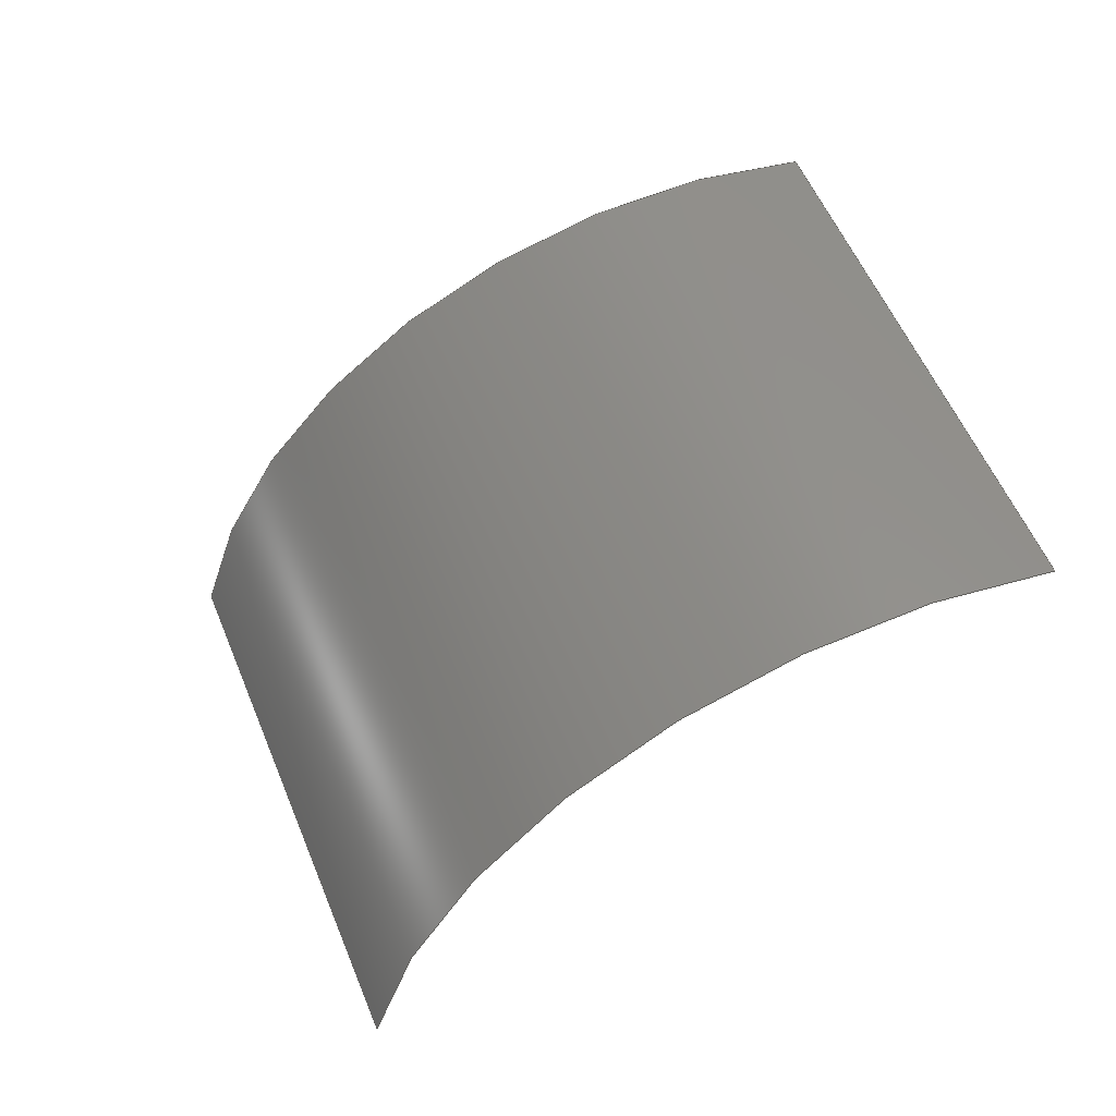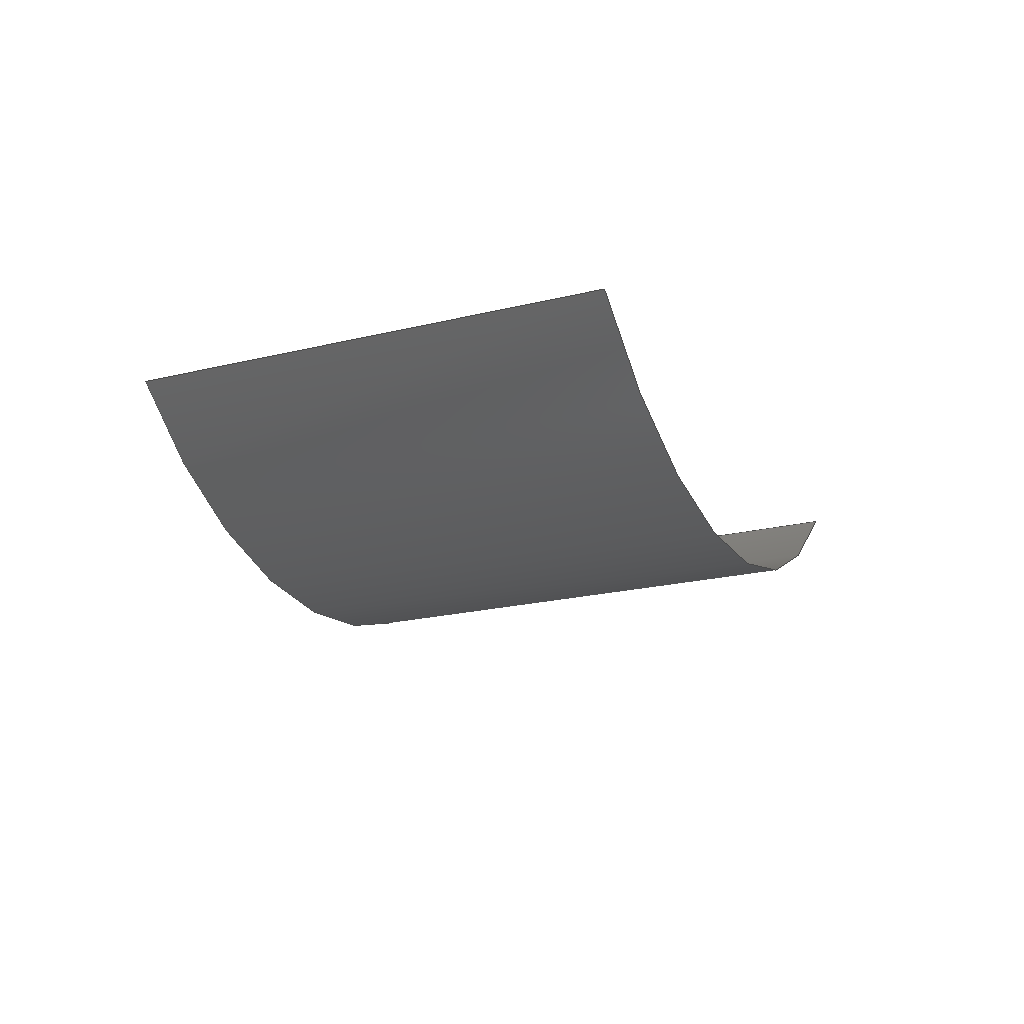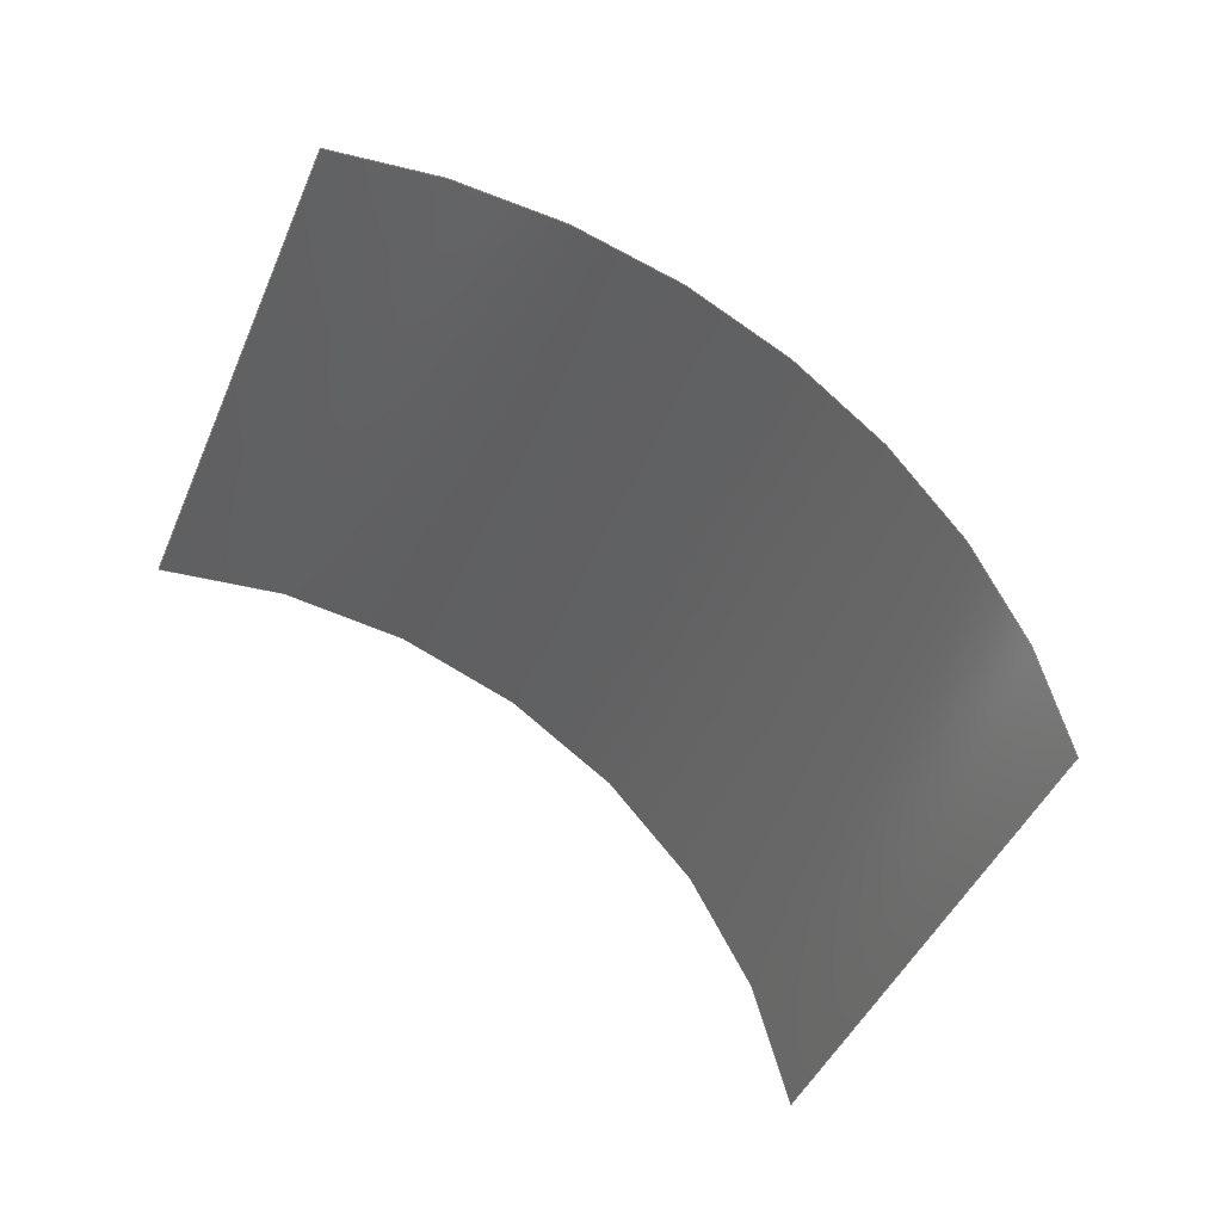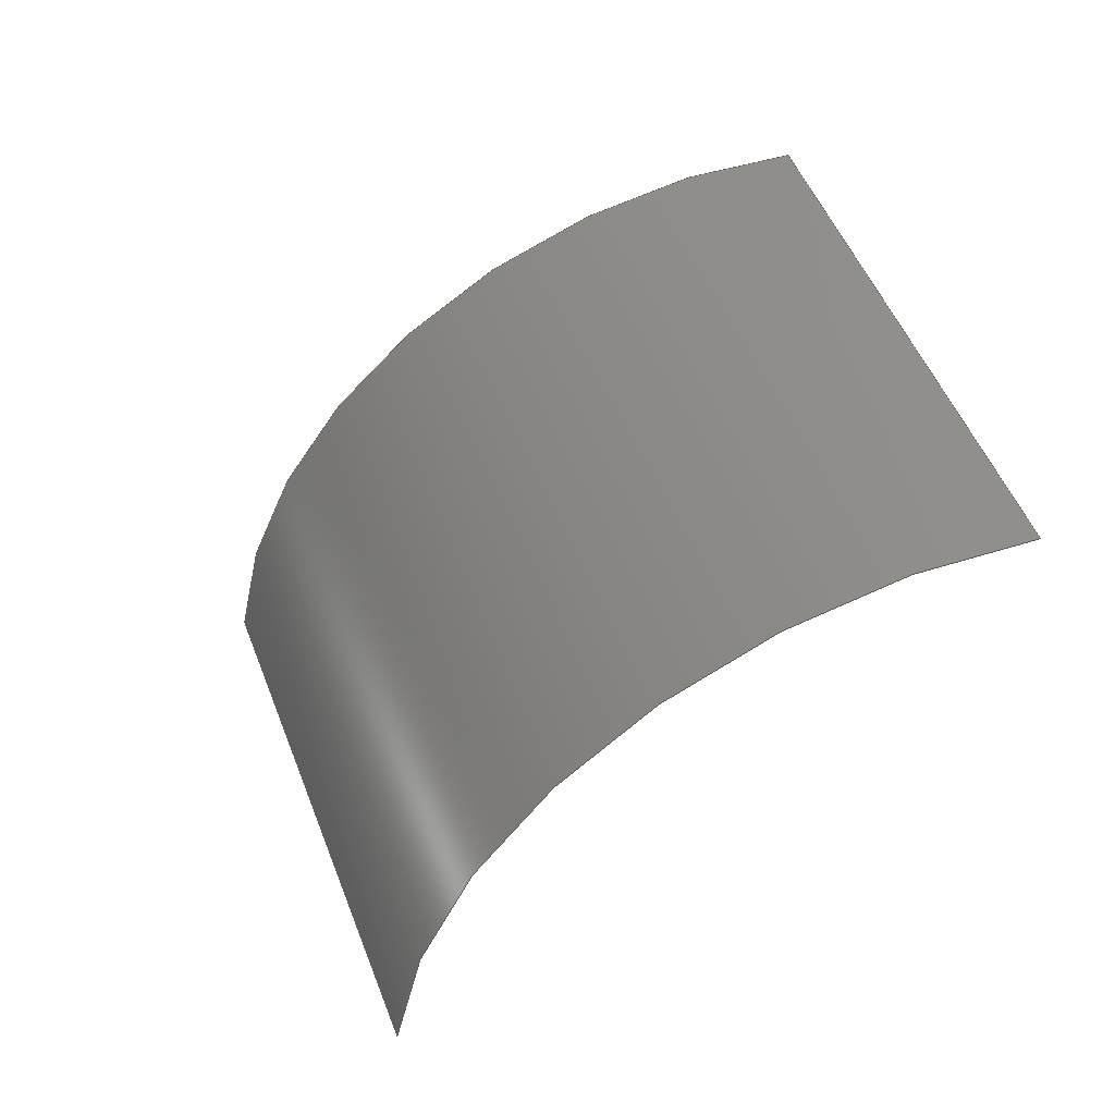
<metadata>
{"format":"step","ext":"stp","renderer":"f3d","projection":"perspective","resolution":1024,"background":"white","views":[{"elev":-24.5,"azim":27.2,"up":"+Z"},{"elev":-22.3,"azim":89.4,"up":"+Y"},{"elev":35.9,"azim":-149.7,"up":"+Z"},{"elev":-26.9,"azim":33.1,"up":"+Z"}]}
</metadata>
<code>
ISO-10303-21;
DATA;
#1 = APPLICATION_PROTOCOL_DEFINITION('committee draft',
  'automotive_design',1997,#2);
#2 = APPLICATION_CONTEXT(
  'core data for automotive mechanical design processes');
#3 = SHAPE_DEFINITION_REPRESENTATION(#4,#10);
#4 = PRODUCT_DEFINITION_SHAPE('','',#5);
#5 = PRODUCT_DEFINITION('design','',#6,#9);
#6 = PRODUCT_DEFINITION_FORMATION('','',#7);
#7 = PRODUCT('Open CASCADE STEP translator 6.8 850',
  'Open CASCADE STEP translator 6.8 850','',(#8));
#8 = MECHANICAL_CONTEXT('',#2,'mechanical');
#9 = PRODUCT_DEFINITION_CONTEXT('part definition',#2,'design');
#10 = MANIFOLD_SURFACE_SHAPE_REPRESENTATION('',(#11,#15),#218);
#11 = AXIS2_PLACEMENT_3D('',#12,#13,#14);
#12 = CARTESIAN_POINT('',(0,0,0));
#13 = DIRECTION('',(0,0,1));
#14 = DIRECTION('',(1,0,-0));
#15 = SHELL_BASED_SURFACE_MODEL('',(#16));
#16 = OPEN_SHELL('',(#17));
#17 = ADVANCED_FACE('',(#18),#33,.F.);
#18 = FACE_BOUND('',#19,.F.);
#19 = EDGE_LOOP('',(#20,#66,#104,#143,#182));
#20 = ORIENTED_EDGE('',*,*,#21,.T.);
#21 = EDGE_CURVE('',#22,#24,#26,.T.);
#22 = VERTEX_POINT('',#23);
#23 = CARTESIAN_POINT('',(-1.952,0.4154,-4.193
    ));
#24 = VERTEX_POINT('',#25);
#25 = CARTESIAN_POINT('',(4.474,0.1142,-1.257)
  );
#26 = SURFACE_CURVE('',#27,(#32),.PCURVE_S1);
#27 = CIRCLE('',#28,5);
#28 = AXIS2_PLACEMENT_3D('',#29,#30,#31);
#29 = CARTESIAN_POINT('',(1.412,3.797,-2.692)
  );
#30 = DIRECTION('',(-0.4152,0.009211,0.9097));
#31 = DIRECTION('',(-0.6727,-0.6763,-0.3002));
#32 = PCURVE('',#33,#38);
#33 = CYLINDRICAL_SURFACE('',#34,5);
#34 = AXIS2_PLACEMENT_3D('',#35,#36,#37);
#35 = CARTESIAN_POINT('',(0.3737,3.82,-0.4178)
  );
#36 = DIRECTION('',(-0.4152,0.009211,0.9097));
#37 = DIRECTION('',(-0.6727,-0.6763,-0.3002));
#38 = DEFINITIONAL_REPRESENTATION('',(#39),#65);
#39 = B_SPLINE_CURVE_WITH_KNOTS('',3,(#40,#41,#42,#43,#44,#45,#46,#47,
    #48,#49,#50,#51,#52,#53,#54,#55,#56,#57,#58,#59,#60,#61,#62,#63,#64)
  ,.UNSPECIFIED.,.F.,.F.,(4,1,1,1,1,1,1,1,1,1,1,1,1,1,1,1,1,1,1,1,1,1,4)
  ,(0,0.0714,0.1428,0.2142,0.2856,
    0.357,0.4284,0.4998,0.5712,
    0.6426,0.714,0.7854,0.8568,
    0.9282,0.9996,1.071,1.142,
    1.214,1.285,1.357,1.428,
    1.499,1.571),.QUASI_UNIFORM_KNOTS.);
#40 = CARTESIAN_POINT('',(0,-2.5));
#41 = CARTESIAN_POINT('',(0.0238,-2.5));
#42 = CARTESIAN_POINT('',(0.0714,-2.5));
#43 = CARTESIAN_POINT('',(0.1428,-2.5));
#44 = CARTESIAN_POINT('',(0.2142,-2.5));
#45 = CARTESIAN_POINT('',(0.2856,-2.5));
#46 = CARTESIAN_POINT('',(0.357,-2.5));
#47 = CARTESIAN_POINT('',(0.4284,-2.5));
#48 = CARTESIAN_POINT('',(0.4998,-2.5));
#49 = CARTESIAN_POINT('',(0.5712,-2.5));
#50 = CARTESIAN_POINT('',(0.6426,-2.5));
#51 = CARTESIAN_POINT('',(0.714,-2.5));
#52 = CARTESIAN_POINT('',(0.7854,-2.5));
#53 = CARTESIAN_POINT('',(0.8568,-2.5));
#54 = CARTESIAN_POINT('',(0.9282,-2.5));
#55 = CARTESIAN_POINT('',(0.9996,-2.5));
#56 = CARTESIAN_POINT('',(1.071,-2.5));
#57 = CARTESIAN_POINT('',(1.142,-2.5));
#58 = CARTESIAN_POINT('',(1.214,-2.5));
#59 = CARTESIAN_POINT('',(1.285,-2.5));
#60 = CARTESIAN_POINT('',(1.357,-2.5));
#61 = CARTESIAN_POINT('',(1.428,-2.5));
#62 = CARTESIAN_POINT('',(1.499,-2.5));
#63 = CARTESIAN_POINT('',(1.547,-2.5));
#64 = CARTESIAN_POINT('',(1.571,-2.5));
#65 = ( GEOMETRIC_REPRESENTATION_CONTEXT(2) 
PARAMETRIC_REPRESENTATION_CONTEXT() REPRESENTATION_CONTEXT('2D SPACE',''
  ) );
#66 = ORIENTED_EDGE('',*,*,#67,.T.);
#67 = EDGE_CURVE('',#24,#68,#70,.T.);
#68 = VERTEX_POINT('',#69);
#69 = CARTESIAN_POINT('',(2.398,0.1602,3.291)
  );
#70 = SURFACE_CURVE('',#71,(#75),.PCURVE_S1);
#71 = LINE('',#72,#73);
#72 = CARTESIAN_POINT('',(4.474,0.1142,-1.257)
  );
#73 = VECTOR('',#74,1);
#74 = DIRECTION('',(-0.4152,0.009211,0.9097));
#75 = PCURVE('',#33,#76);
#76 = DEFINITIONAL_REPRESENTATION('',(#77),#103);
#77 = B_SPLINE_CURVE_WITH_KNOTS('',3,(#78,#79,#80,#81,#82,#83,#84,#85,
    #86,#87,#88,#89,#90,#91,#92,#93,#94,#95,#96,#97,#98,#99,#100,#101,
    #102),.UNSPECIFIED.,.F.,.F.,(4,1,1,1,1,1,1,1,1,1,1,1,1,1,1,1,1,1,1,1
    ,1,1,4),(0,0.2273,0.4545,0.6818,
    0.9091,1.136,1.364,1.591,
    1.818,2.045,2.273,2.5,
    2.727,2.955,3.182,3.409,
    3.636,3.864,4.091,4.318,
    4.545,4.773,5),
  .QUASI_UNIFORM_KNOTS.);
#78 = CARTESIAN_POINT('',(1.571,-2.5));
#79 = CARTESIAN_POINT('',(1.571,-2.424));
#80 = CARTESIAN_POINT('',(1.571,-2.273));
#81 = CARTESIAN_POINT('',(1.571,-2.045));
#82 = CARTESIAN_POINT('',(1.571,-1.818));
#83 = CARTESIAN_POINT('',(1.571,-1.591));
#84 = CARTESIAN_POINT('',(1.571,-1.364));
#85 = CARTESIAN_POINT('',(1.571,-1.136));
#86 = CARTESIAN_POINT('',(1.571,-0.9091));
#87 = CARTESIAN_POINT('',(1.571,-0.6818));
#88 = CARTESIAN_POINT('',(1.571,-0.4545));
#89 = CARTESIAN_POINT('',(1.571,-0.2273));
#90 = CARTESIAN_POINT('',(1.571,4.217e-11));
#91 = CARTESIAN_POINT('',(1.571,0.2273));
#92 = CARTESIAN_POINT('',(1.571,0.4545));
#93 = CARTESIAN_POINT('',(1.571,0.6818));
#94 = CARTESIAN_POINT('',(1.571,0.9091));
#95 = CARTESIAN_POINT('',(1.571,1.136));
#96 = CARTESIAN_POINT('',(1.571,1.364));
#97 = CARTESIAN_POINT('',(1.571,1.591));
#98 = CARTESIAN_POINT('',(1.571,1.818));
#99 = CARTESIAN_POINT('',(1.571,2.045));
#100 = CARTESIAN_POINT('',(1.571,2.273));
#101 = CARTESIAN_POINT('',(1.571,2.424));
#102 = CARTESIAN_POINT('',(1.571,2.5));
#103 = ( GEOMETRIC_REPRESENTATION_CONTEXT(2) 
PARAMETRIC_REPRESENTATION_CONTEXT() REPRESENTATION_CONTEXT('2D SPACE',''
  ) );
#104 = ORIENTED_EDGE('',*,*,#105,.T.);
#105 = EDGE_CURVE('',#68,#106,#108,.T.);
#106 = VERTEX_POINT('',#107);
#107 = CARTESIAN_POINT('',(-0.8925,-1.151,1.803
    ));
#108 = SURFACE_CURVE('',#109,(#114),.PCURVE_S1);
#109 = CIRCLE('',#110,5);
#110 = AXIS2_PLACEMENT_3D('',#111,#112,#113);
#111 = CARTESIAN_POINT('',(-0.6643,3.843,1.856
    ));
#112 = DIRECTION('',(0.4152,-0.009211,-0.9097)
  );
#113 = DIRECTION('',(0.6125,-0.7366,0.287));
#114 = PCURVE('',#33,#115);
#115 = DEFINITIONAL_REPRESENTATION('',(#116),#142);
#116 = B_SPLINE_CURVE_WITH_KNOTS('',3,(#117,#118,#119,#120,#121,#122,
    #123,#124,#125,#126,#127,#128,#129,#130,#131,#132,#133,#134,#135,
    #136,#137,#138,#139,#140,#141),.UNSPECIFIED.,.F.,.F.,(4,1,1,1,1,1,1,
    1,1,1,1,1,1,1,1,1,1,1,1,1,1,1,4),(0,0.03585,
    0.07171,0.1076,0.1434,0.1793,
    0.2151,0.251,0.2868,0.3227,
    0.3585,0.3944,0.4302,0.4661,
    0.502,0.5378,0.5737,0.6095,
    0.6454,0.6812,0.7171,0.7529,
    0.7888),.QUASI_UNIFORM_KNOTS.);
#117 = CARTESIAN_POINT('',(1.571,2.5));
#118 = CARTESIAN_POINT('',(1.559,2.5));
#119 = CARTESIAN_POINT('',(1.535,2.5));
#120 = CARTESIAN_POINT('',(1.499,2.5));
#121 = CARTESIAN_POINT('',(1.463,2.5));
#122 = CARTESIAN_POINT('',(1.427,2.5));
#123 = CARTESIAN_POINT('',(1.392,2.5));
#124 = CARTESIAN_POINT('',(1.356,2.5));
#125 = CARTESIAN_POINT('',(1.32,2.5));
#126 = CARTESIAN_POINT('',(1.284,2.5));
#127 = CARTESIAN_POINT('',(1.248,2.5));
#128 = CARTESIAN_POINT('',(1.212,2.5));
#129 = CARTESIAN_POINT('',(1.176,2.5));
#130 = CARTESIAN_POINT('',(1.141,2.5));
#131 = CARTESIAN_POINT('',(1.105,2.5));
#132 = CARTESIAN_POINT('',(1.069,2.5));
#133 = CARTESIAN_POINT('',(1.033,2.5));
#134 = CARTESIAN_POINT('',(0.9971,2.5));
#135 = CARTESIAN_POINT('',(0.9613,2.5));
#136 = CARTESIAN_POINT('',(0.9254,2.5));
#137 = CARTESIAN_POINT('',(0.8896,2.5));
#138 = CARTESIAN_POINT('',(0.8537,2.5));
#139 = CARTESIAN_POINT('',(0.8179,2.5));
#140 = CARTESIAN_POINT('',(0.794,2.5));
#141 = CARTESIAN_POINT('',(0.782,2.5));
#142 = ( GEOMETRIC_REPRESENTATION_CONTEXT(2) 
PARAMETRIC_REPRESENTATION_CONTEXT() REPRESENTATION_CONTEXT('2D SPACE',''
  ) );
#143 = ORIENTED_EDGE('',*,*,#144,.T.);
#144 = EDGE_CURVE('',#106,#145,#147,.T.);
#145 = VERTEX_POINT('',#146);
#146 = CARTESIAN_POINT('',(-4.027,0.4615,0.3558
    ));
#147 = SURFACE_CURVE('',#148,(#153),.PCURVE_S1);
#148 = CIRCLE('',#149,5);
#149 = AXIS2_PLACEMENT_3D('',#150,#151,#152);
#150 = CARTESIAN_POINT('',(-0.6643,3.843,1.856)
  );
#151 = DIRECTION('',(0.4152,-0.009211,-0.9097)
  );
#152 = DIRECTION('',(-0.04566,-0.9989,
    -0.01072));
#153 = PCURVE('',#33,#154);
#154 = DEFINITIONAL_REPRESENTATION('',(#155),#181);
#155 = B_SPLINE_CURVE_WITH_KNOTS('',3,(#156,#157,#158,#159,#160,#161,
    #162,#163,#164,#165,#166,#167,#168,#169,#170,#171,#172,#173,#174,
    #175,#176,#177,#178,#179,#180),.UNSPECIFIED.,.F.,.F.,(4,1,1,1,1,1,1,
    1,1,1,1,1,1,1,1,1,1,1,1,1,1,1,4),(0,0.03555,
    0.07109,0.1066,0.1422,0.1777,
    0.2133,0.2488,0.2844,0.3199,
    0.3555,0.391,0.4266,0.4621,
    0.4976,0.5332,0.5687,0.6043,
    0.6398,0.6754,0.7109,0.7465,
    0.782),.QUASI_UNIFORM_KNOTS.);
#156 = CARTESIAN_POINT('',(0.782,2.5));
#157 = CARTESIAN_POINT('',(0.7702,2.5));
#158 = CARTESIAN_POINT('',(0.7465,2.5));
#159 = CARTESIAN_POINT('',(0.7109,2.5));
#160 = CARTESIAN_POINT('',(0.6754,2.5));
#161 = CARTESIAN_POINT('',(0.6398,2.5));
#162 = CARTESIAN_POINT('',(0.6043,2.5));
#163 = CARTESIAN_POINT('',(0.5687,2.5));
#164 = CARTESIAN_POINT('',(0.5332,2.5));
#165 = CARTESIAN_POINT('',(0.4976,2.5));
#166 = CARTESIAN_POINT('',(0.4621,2.5));
#167 = CARTESIAN_POINT('',(0.4266,2.5));
#168 = CARTESIAN_POINT('',(0.391,2.5));
#169 = CARTESIAN_POINT('',(0.3555,2.5));
#170 = CARTESIAN_POINT('',(0.3199,2.5));
#171 = CARTESIAN_POINT('',(0.2844,2.5));
#172 = CARTESIAN_POINT('',(0.2488,2.5));
#173 = CARTESIAN_POINT('',(0.2133,2.5));
#174 = CARTESIAN_POINT('',(0.1777,2.5));
#175 = CARTESIAN_POINT('',(0.1422,2.5));
#176 = CARTESIAN_POINT('',(0.1066,2.5));
#177 = CARTESIAN_POINT('',(0.07109,2.5));
#178 = CARTESIAN_POINT('',(0.03555,2.5));
#179 = CARTESIAN_POINT('',(0.01185,2.5));
#180 = CARTESIAN_POINT('',(0,2.5));
#181 = ( GEOMETRIC_REPRESENTATION_CONTEXT(2) 
PARAMETRIC_REPRESENTATION_CONTEXT() REPRESENTATION_CONTEXT('2D SPACE',''
  ) );
#182 = ORIENTED_EDGE('',*,*,#183,.T.);
#183 = EDGE_CURVE('',#145,#22,#184,.T.);
#184 = SURFACE_CURVE('',#185,(#189),.PCURVE_S1);
#185 = LINE('',#186,#187);
#186 = CARTESIAN_POINT('',(-4.027,0.4615,0.3558
    ));
#187 = VECTOR('',#188,1);
#188 = DIRECTION('',(0.4152,-0.009211,-0.9097)
  );
#189 = PCURVE('',#33,#190);
#190 = DEFINITIONAL_REPRESENTATION('',(#191),#217);
#191 = B_SPLINE_CURVE_WITH_KNOTS('',3,(#192,#193,#194,#195,#196,#197,
    #198,#199,#200,#201,#202,#203,#204,#205,#206,#207,#208,#209,#210,
    #211,#212,#213,#214,#215,#216),.UNSPECIFIED.,.F.,.F.,(4,1,1,1,1,1,1,
    1,1,1,1,1,1,1,1,1,1,1,1,1,1,1,4),(-0,0.2273,0.4545,
    0.6818,0.9091,1.136,1.364,
    1.591,1.818,2.045,2.273,
    2.5,2.727,2.955,3.182,
    3.409,3.636,3.864,4.091,
    4.318,4.545,4.773,5),
  .QUASI_UNIFORM_KNOTS.);
#192 = CARTESIAN_POINT('',(0,2.5));
#193 = CARTESIAN_POINT('',(9.799e-12,2.424));
#194 = CARTESIAN_POINT('',(1.895e-11,2.273));
#195 = CARTESIAN_POINT('',(1.532e-11,2.045));
#196 = CARTESIAN_POINT('',(1.625e-11,1.818));
#197 = CARTESIAN_POINT('',(1.6e-11,1.591));
#198 = CARTESIAN_POINT('',(1.607e-11,1.364));
#199 = CARTESIAN_POINT('',(1.605e-11,1.136));
#200 = CARTESIAN_POINT('',(1.606e-11,0.9091));
#201 = CARTESIAN_POINT('',(1.605e-11,0.6818));
#202 = CARTESIAN_POINT('',(1.605e-11,0.4545));
#203 = CARTESIAN_POINT('',(1.605e-11,0.2273));
#204 = CARTESIAN_POINT('',(1.605e-11,4.181e-10));
#205 = CARTESIAN_POINT('',(1.605e-11,-0.2273));
#206 = CARTESIAN_POINT('',(1.605e-11,-0.4545));
#207 = CARTESIAN_POINT('',(1.606e-11,-0.6818));
#208 = CARTESIAN_POINT('',(1.604e-11,-0.9091));
#209 = CARTESIAN_POINT('',(1.609e-11,-1.136));
#210 = CARTESIAN_POINT('',(1.605e-11,-1.364));
#211 = CARTESIAN_POINT('',(1.603e-11,-1.591));
#212 = CARTESIAN_POINT('',(1.629e-11,-1.818));
#213 = CARTESIAN_POINT('',(1.525e-11,-2.045));
#214 = CARTESIAN_POINT('',(1.902e-11,-2.273));
#215 = CARTESIAN_POINT('',(9.859e-12,-2.424));
#216 = CARTESIAN_POINT('',(0,-2.5));
#217 = ( GEOMETRIC_REPRESENTATION_CONTEXT(2) 
PARAMETRIC_REPRESENTATION_CONTEXT() REPRESENTATION_CONTEXT('2D SPACE',''
  ) );
#218 = ( GEOMETRIC_REPRESENTATION_CONTEXT(3) 
GLOBAL_UNCERTAINTY_ASSIGNED_CONTEXT((#222)) GLOBAL_UNIT_ASSIGNED_CONTEXT
((#219,#220,#221)) REPRESENTATION_CONTEXT('Context #1',
  '3D Context with UNIT and UNCERTAINTY') );
#219 = ( LENGTH_UNIT() NAMED_UNIT(*) SI_UNIT(.MILLI.,.METRE.) );
#220 = ( NAMED_UNIT(*) PLANE_ANGLE_UNIT() SI_UNIT($,.RADIAN.) );
#221 = ( NAMED_UNIT(*) SI_UNIT($,.STERADIAN.) SOLID_ANGLE_UNIT() );
#222 = UNCERTAINTY_MEASURE_WITH_UNIT(LENGTH_MEASURE(1e-07),#219,
  'distance_accuracy_value','confusion accuracy');
#223 = PRODUCT_TYPE('part',$,(#7));
ENDSEC;
END-ISO-10303-21;

</code>
